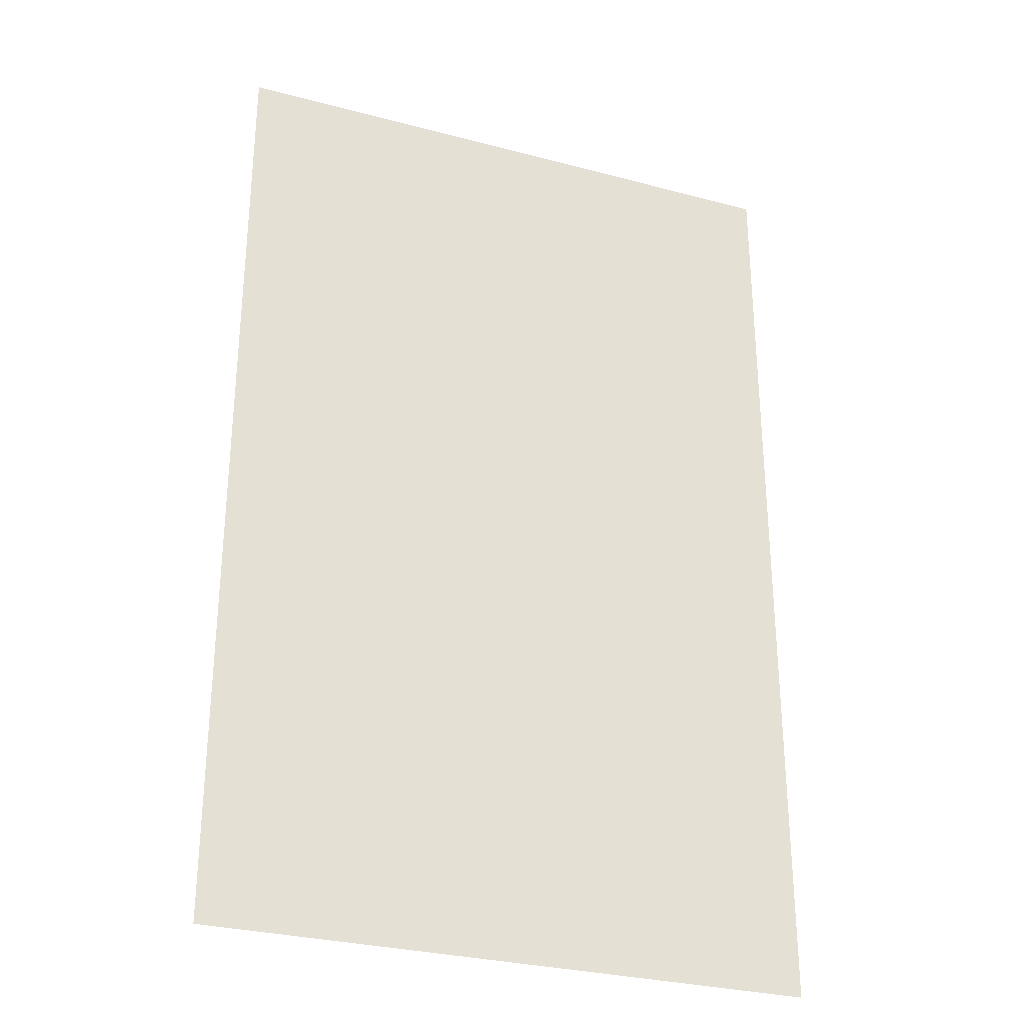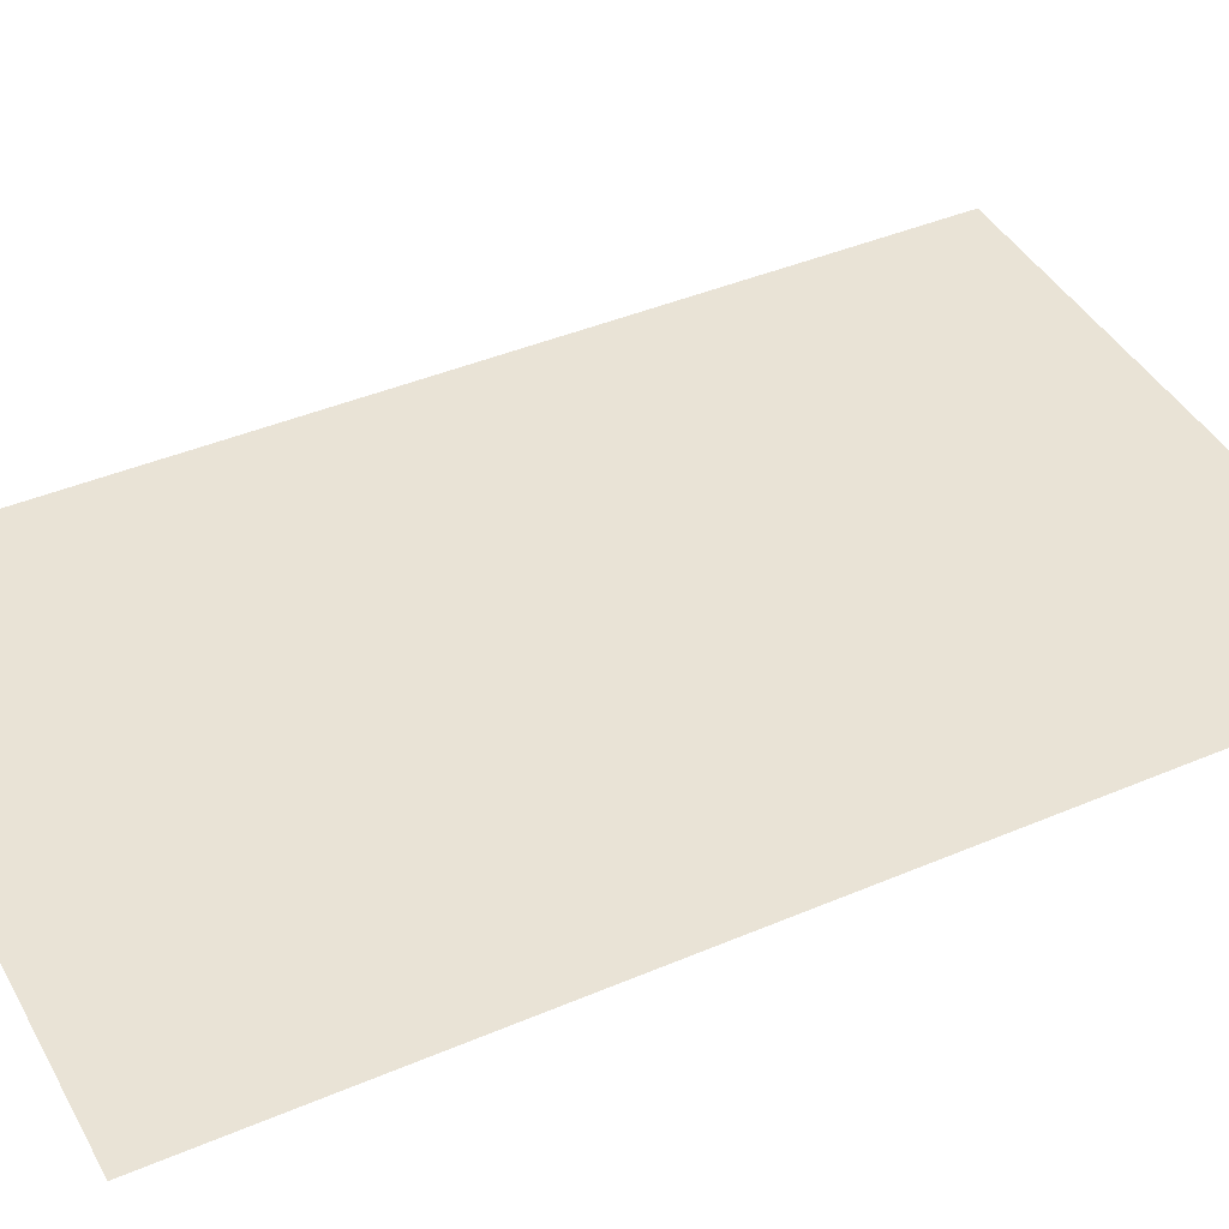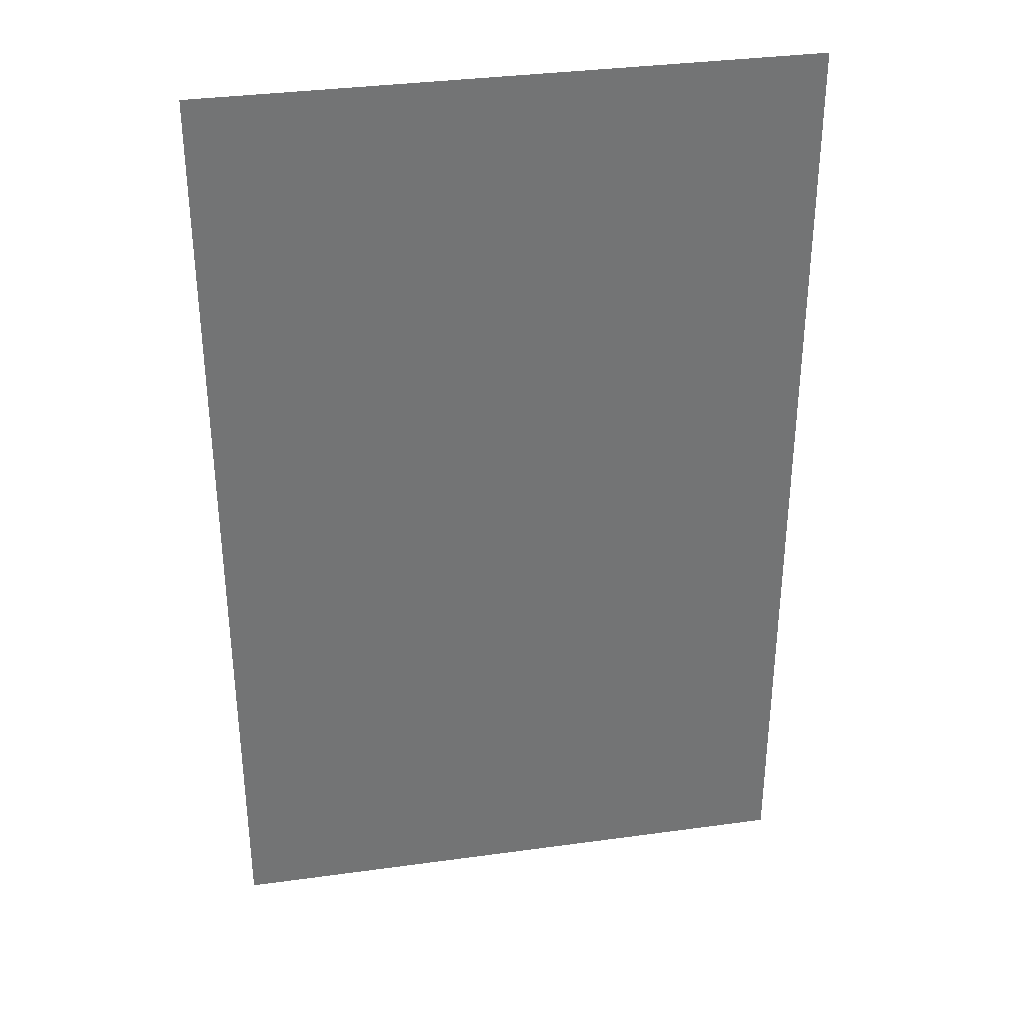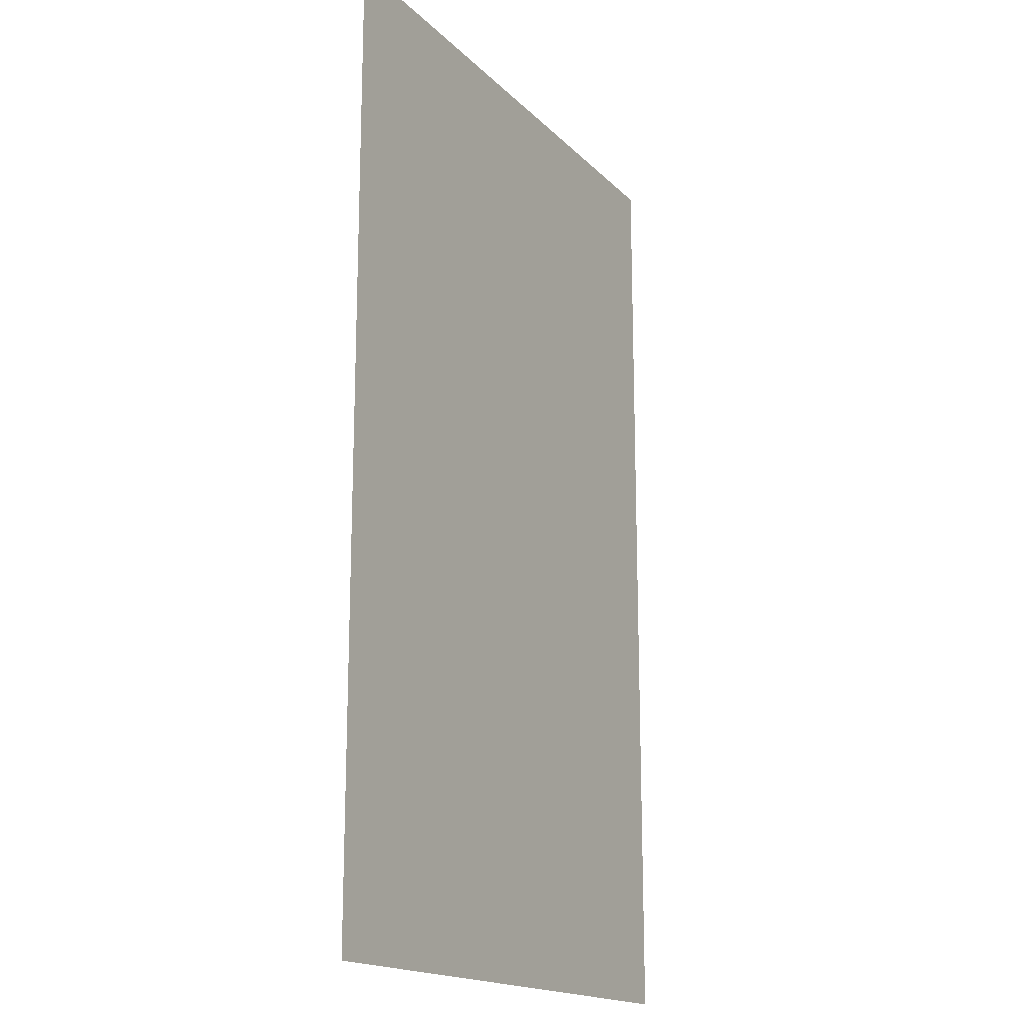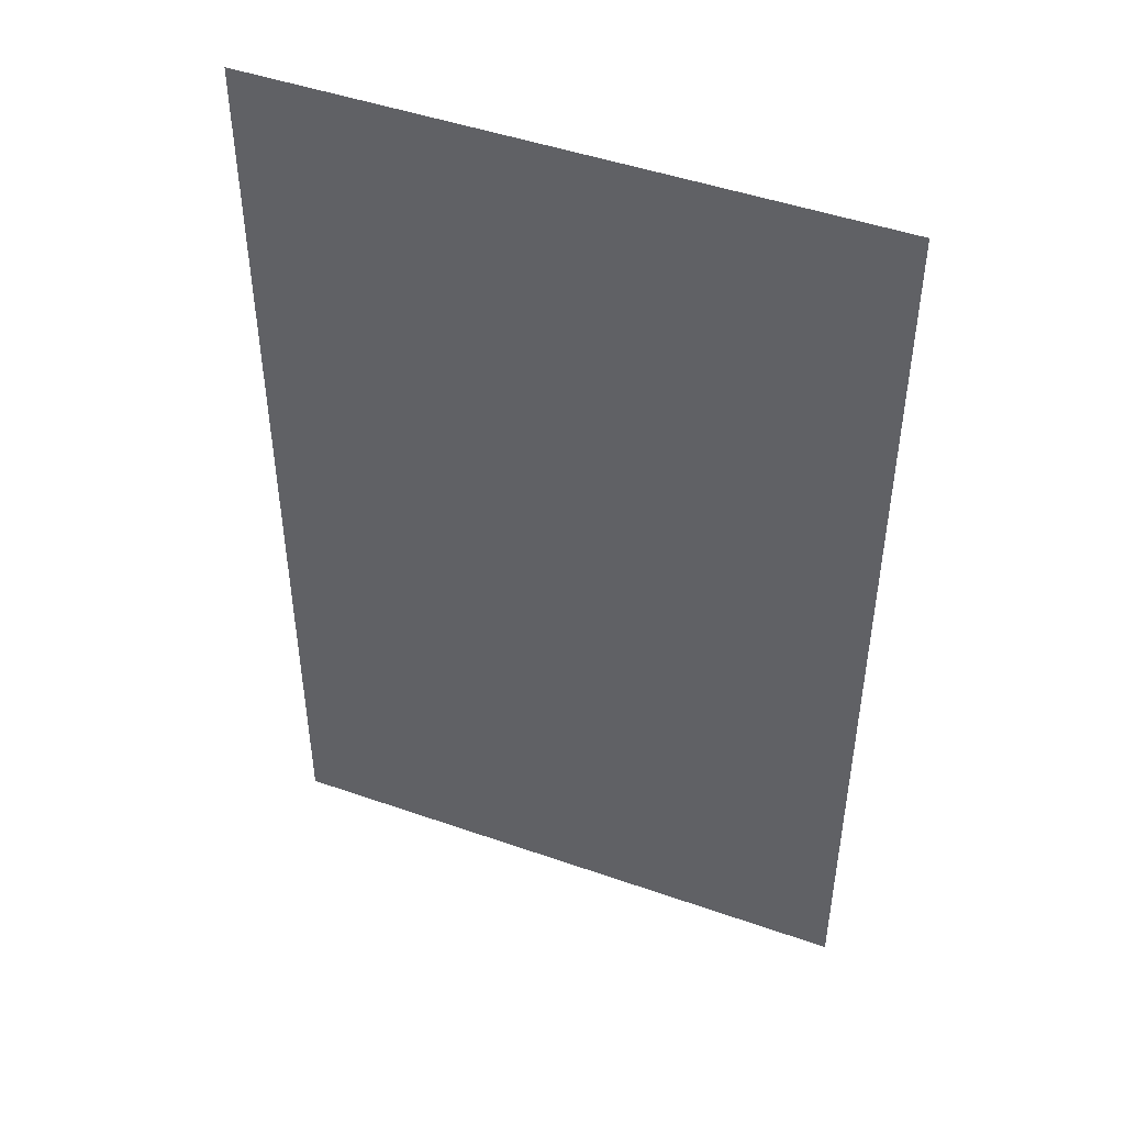
<metadata>
{"format":"obj","ext":"obj","renderer":"f3d","projection":"perspective","resolution":1024,"background":"white","views":[{"elev":-30.0,"azim":-21.1,"up":"+Y"},{"elev":42.0,"azim":-117.1,"up":"+Z"},{"elev":34.4,"azim":169.5,"up":"+Y"},{"elev":-17.1,"azim":118.9,"up":"+Y"},{"elev":47.0,"azim":-158.3,"up":"+Y"}]}
</metadata>
<code>
v -13 -1 0
v -14 -1 0
v -14 0 0
v -13 0 0
v -14 -1 0
v -15 -1 0
v -15 0 0
v -14 0 0
v -15 -1 0
v -16 -1 0
v -16 0 0
v -15 0 0
v -16 -1 0
v -17 -1 0
v -17 0 0
v -16 0 0
v -17 -1 0
v -18 -1 0
v -18 0 0
v -17 0 0
v -13 -2 0
v -14 -2 0
v -14 -1 0
v -13 -1 0
v -14 -2 0
v -15 -2 0
v -15 -1 0
v -14 -1 0
v -15 -2 0
v -16 -2 0
v -16 -1 0
v -15 -1 0
v -16 -2 0
v -17 -2 0
v -17 -1 0
v -16 -1 0
v -17 -2 0
v -18 -2 0
v -18 -1 0
v -17 -1 0
v -13 -3 0
v -14 -3 0
v -14 -2 0
v -13 -2 0
v -14 -3 0
v -15 -3 0
v -15 -2 0
v -14 -2 0
v -15 -3 0
v -16 -3 0
v -16 -2 0
v -15 -2 0
v -16 -3 0
v -17 -3 0
v -17 -2 0
v -16 -2 0
v -17 -3 0
v -18 -3 0
v -18 -2 0
v -17 -2 0
v -13 -4 0
v -14 -4 0
v -14 -3 0
v -13 -3 0
v -14 -4 0
v -15 -4 0
v -15 -3 0
v -14 -3 0
v -15 -4 0
v -16 -4 0
v -16 -3 0
v -15 -3 0
v -16 -4 0
v -17 -4 0
v -17 -3 0
v -16 -3 0
v -17 -4 0
v -18 -4 0
v -18 -3 0
v -17 -3 0
v -13 -5 0
v -14 -5 0
v -14 -4 0
v -13 -4 0
v -14 -5 0
v -15 -5 0
v -15 -4 0
v -14 -4 0
v -15 -5 0
v -16 -5 0
v -16 -4 0
v -15 -4 0
v -16 -5 0
v -17 -5 0
v -17 -4 0
v -16 -4 0
v -17 -5 0
v -18 -5 0
v -18 -4 0
v -17 -4 0
v -13 -6 0
v -14 -6 0
v -14 -5 0
v -13 -5 0
v -14 -6 0
v -15 -6 0
v -15 -5 0
v -14 -5 0
v -15 -6 0
v -16 -6 0
v -16 -5 0
v -15 -5 0
v -16 -6 0
v -17 -6 0
v -17 -5 0
v -16 -5 0
v -17 -6 0
v -18 -6 0
v -18 -5 0
v -17 -5 0
v -13 -7 0
v -14 -7 0
v -14 -6 0
v -13 -6 0
v -14 -7 0
v -15 -7 0
v -15 -6 0
v -14 -6 0
v -15 -7 0
v -16 -7 0
v -16 -6 0
v -15 -6 0
v -16 -7 0
v -17 -7 0
v -17 -6 0
v -16 -6 0
v -17 -7 0
v -18 -7 0
v -18 -6 0
v -17 -6 0
v -13 -8 0
v -14 -8 0
v -14 -7 0
v -13 -7 0
v -14 -8 0
v -15 -8 0
v -15 -7 0
v -14 -7 0
v -15 -8 0
v -16 -8 0
v -16 -7 0
v -15 -7 0
v -16 -8 0
v -17 -8 0
v -17 -7 0
v -16 -7 0
v -17 -8 0
v -18 -8 0
v -18 -7 0
v -17 -7 0
g Numbers-3-castle_mesh_0006
f 1 2 3 4
f 5 6 7 8
f 9 10 11 12
f 13 14 15 16
f 17 18 19 20
f 21 22 23 24
f 25 26 27 28
f 29 30 31 32
f 33 34 35 36
f 37 38 39 40
f 41 42 43 44
f 45 46 47 48
f 49 50 51 52
f 53 54 55 56
f 57 58 59 60
f 61 62 63 64
f 65 66 67 68
f 69 70 71 72
f 73 74 75 76
f 77 78 79 80
f 81 82 83 84
f 85 86 87 88
f 89 90 91 92
f 93 94 95 96
f 97 98 99 100
f 101 102 103 104
f 105 106 107 108
f 109 110 111 112
f 113 114 115 116
f 117 118 119 120
f 121 122 123 124
f 125 126 127 128
f 129 130 131 132
f 133 134 135 136
f 137 138 139 140
f 141 142 143 144
f 145 146 147 148
f 149 150 151 152
f 153 154 155 156
f 157 158 159 160

</code>
